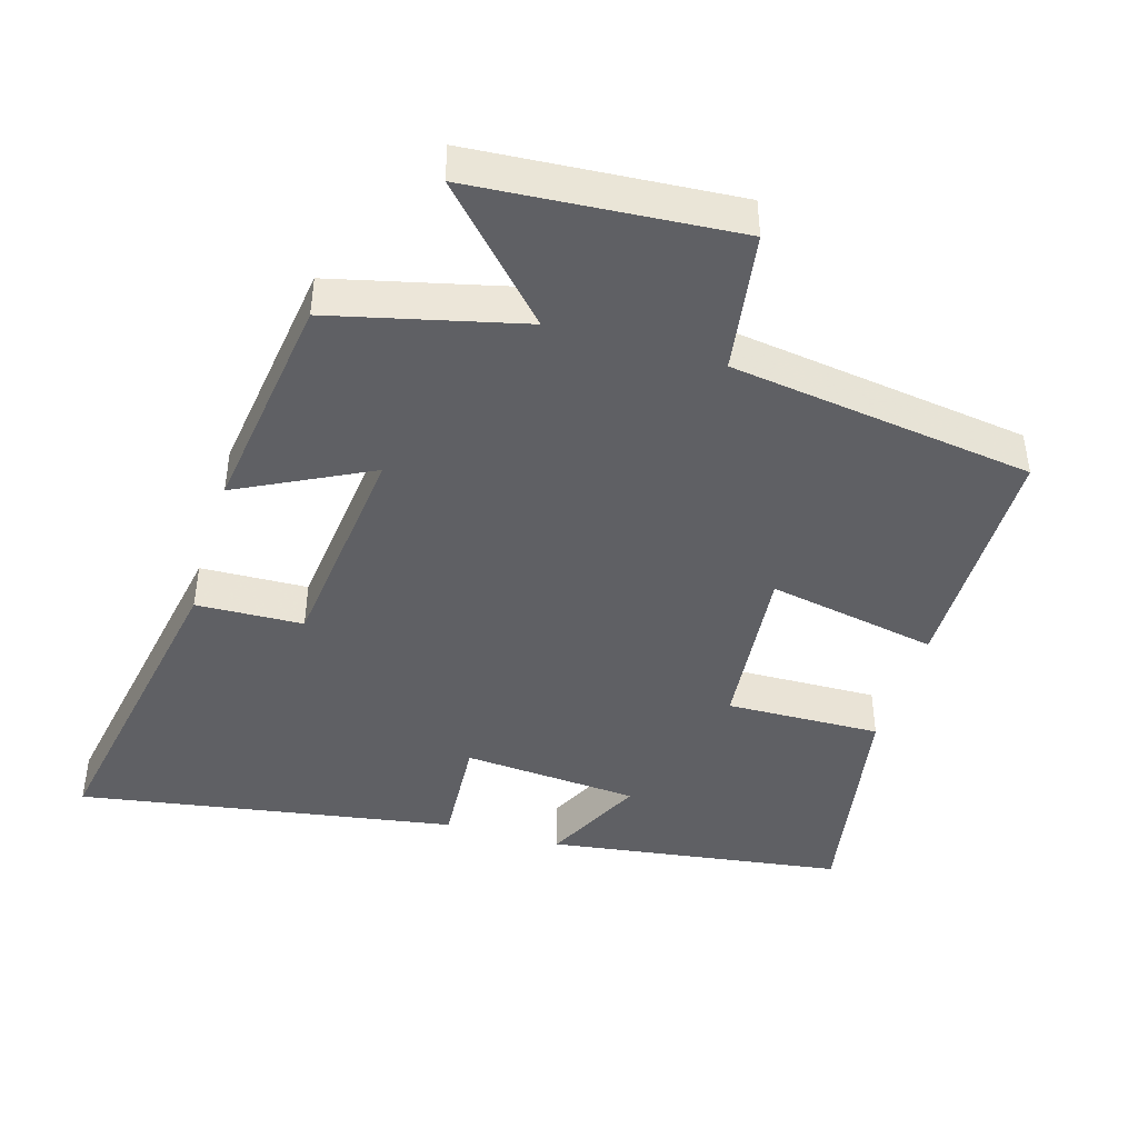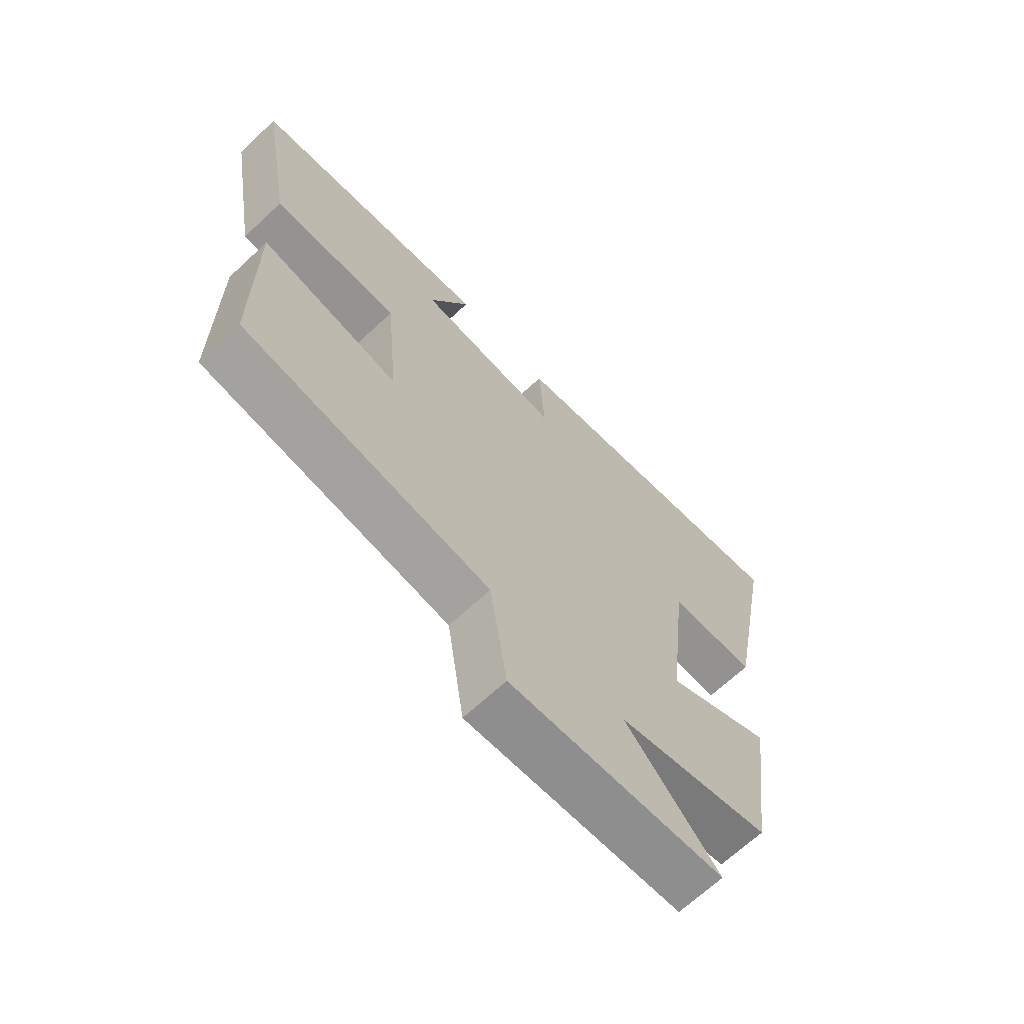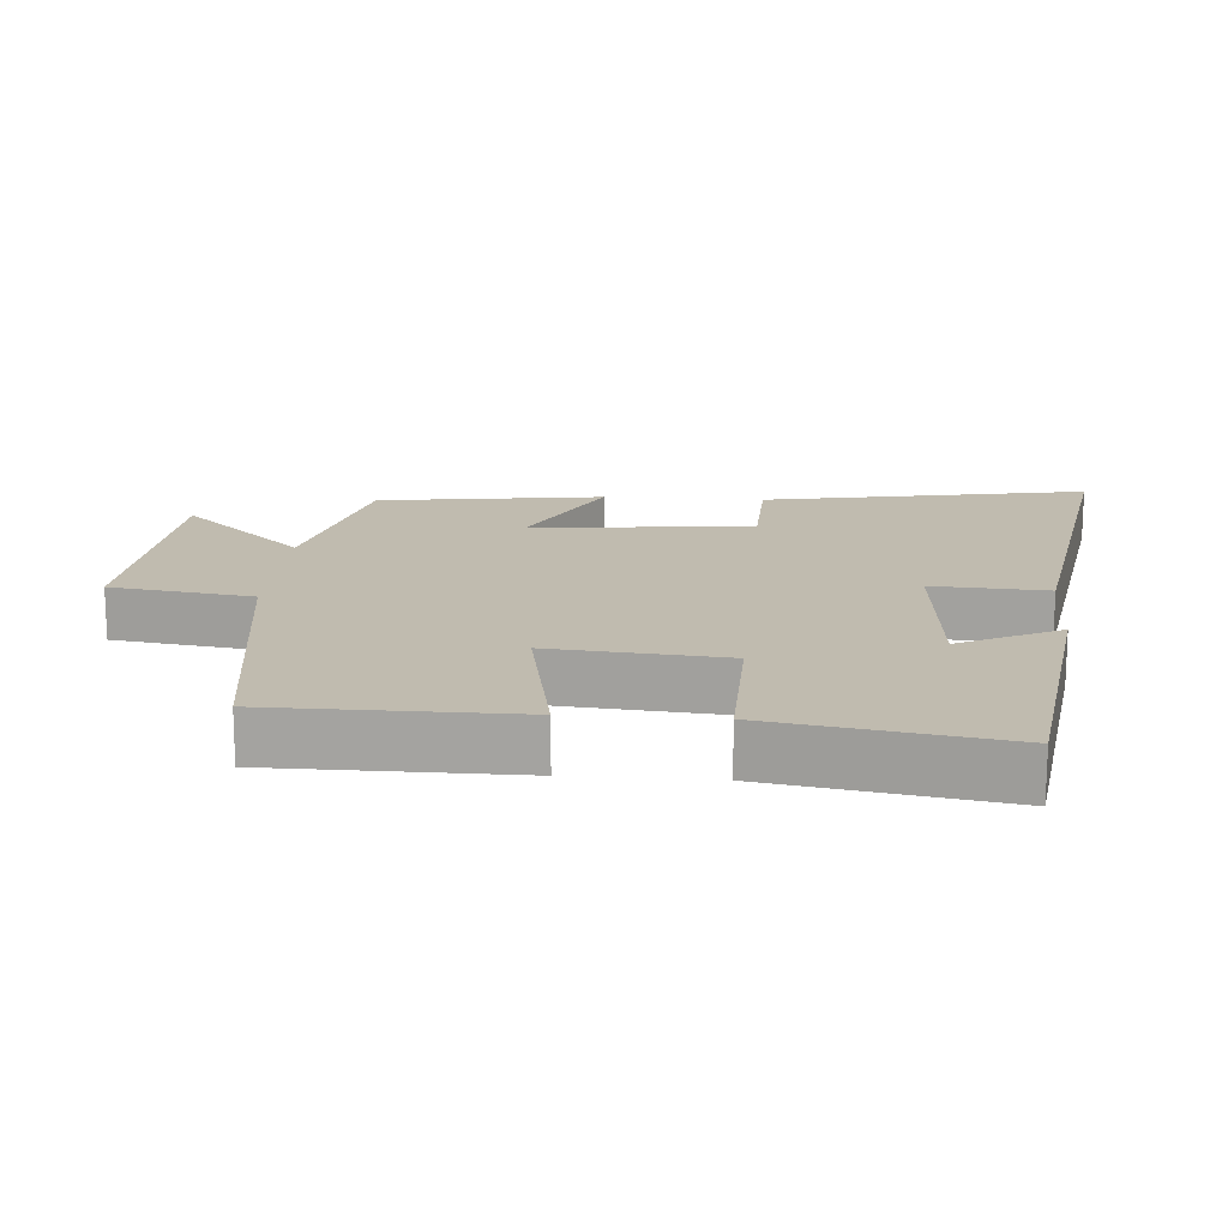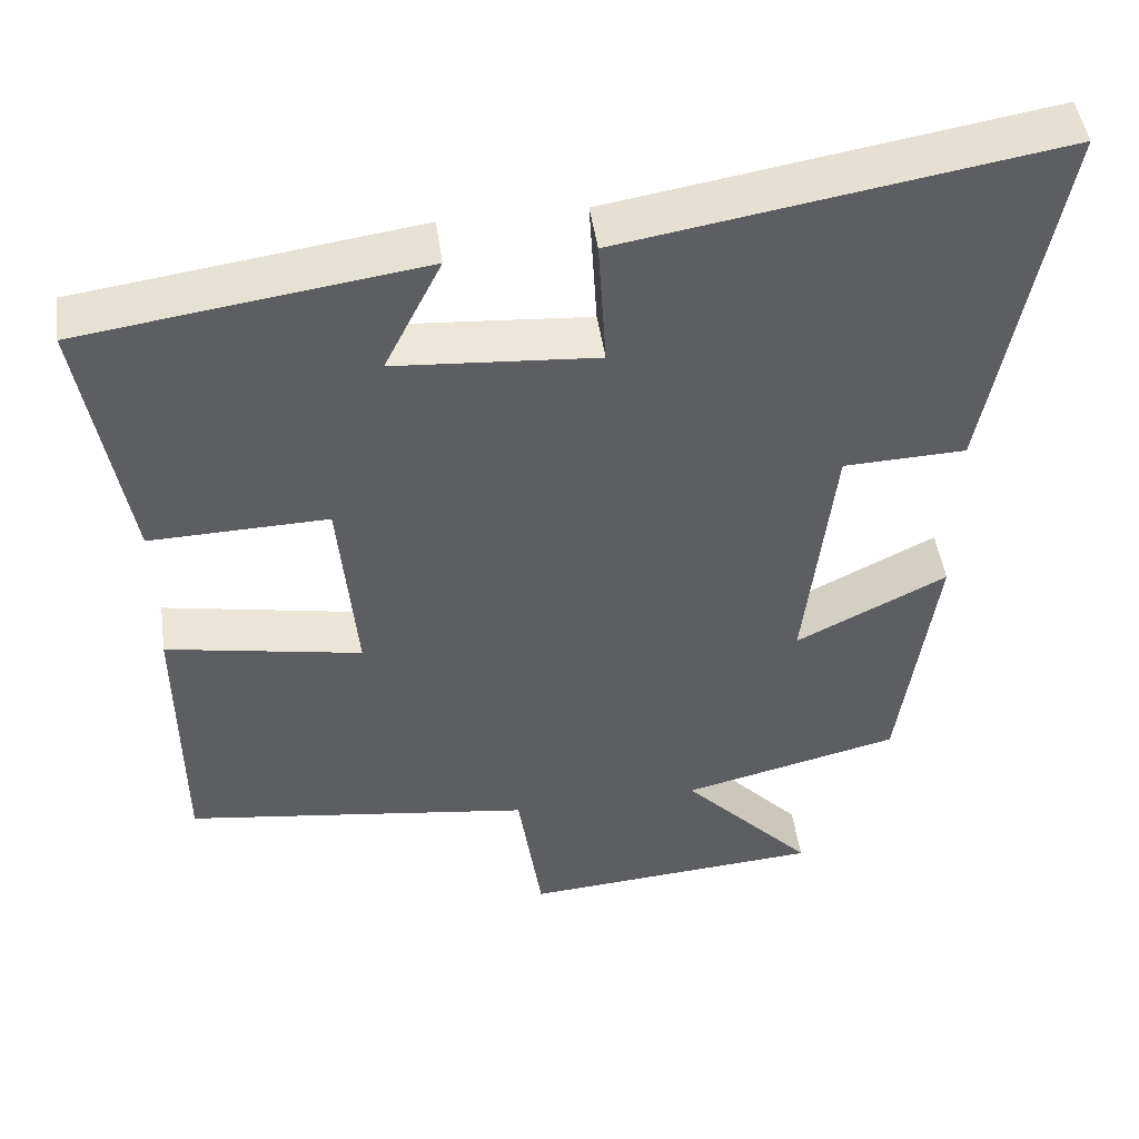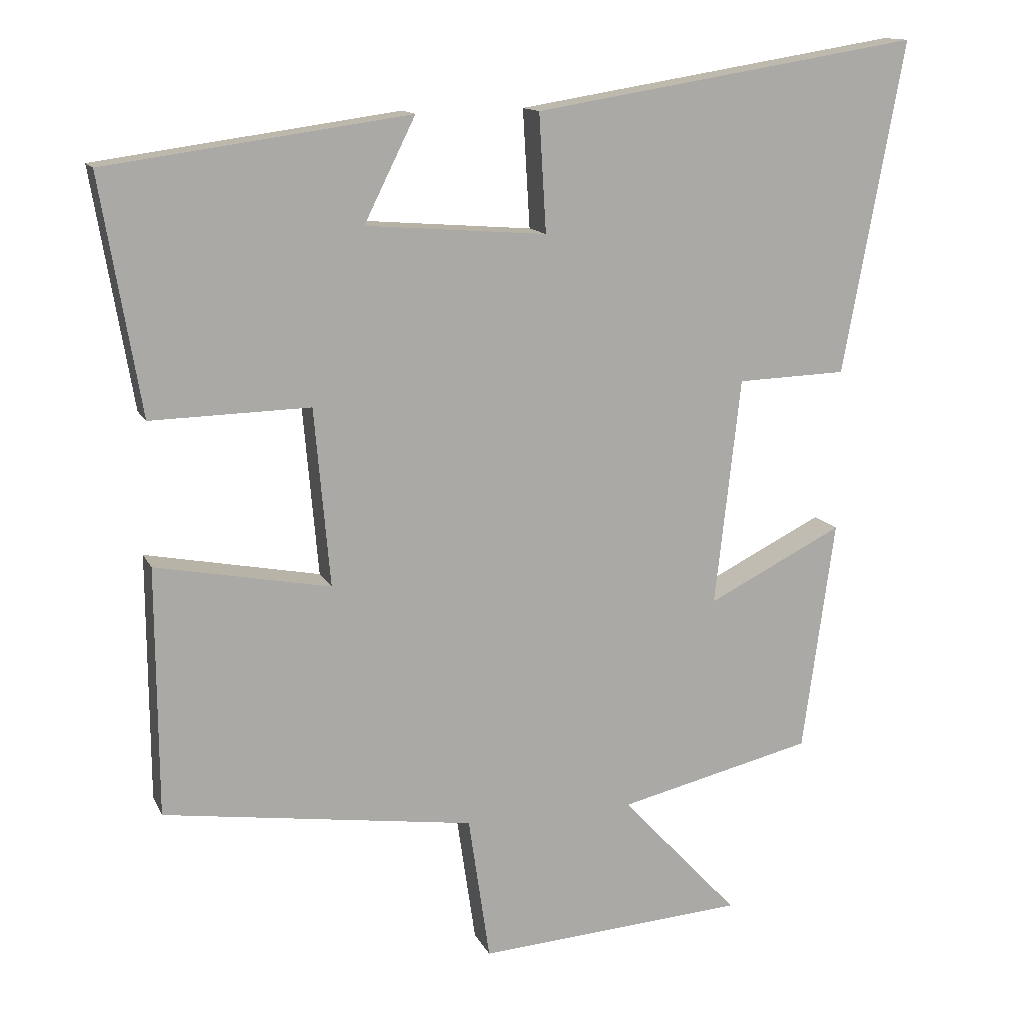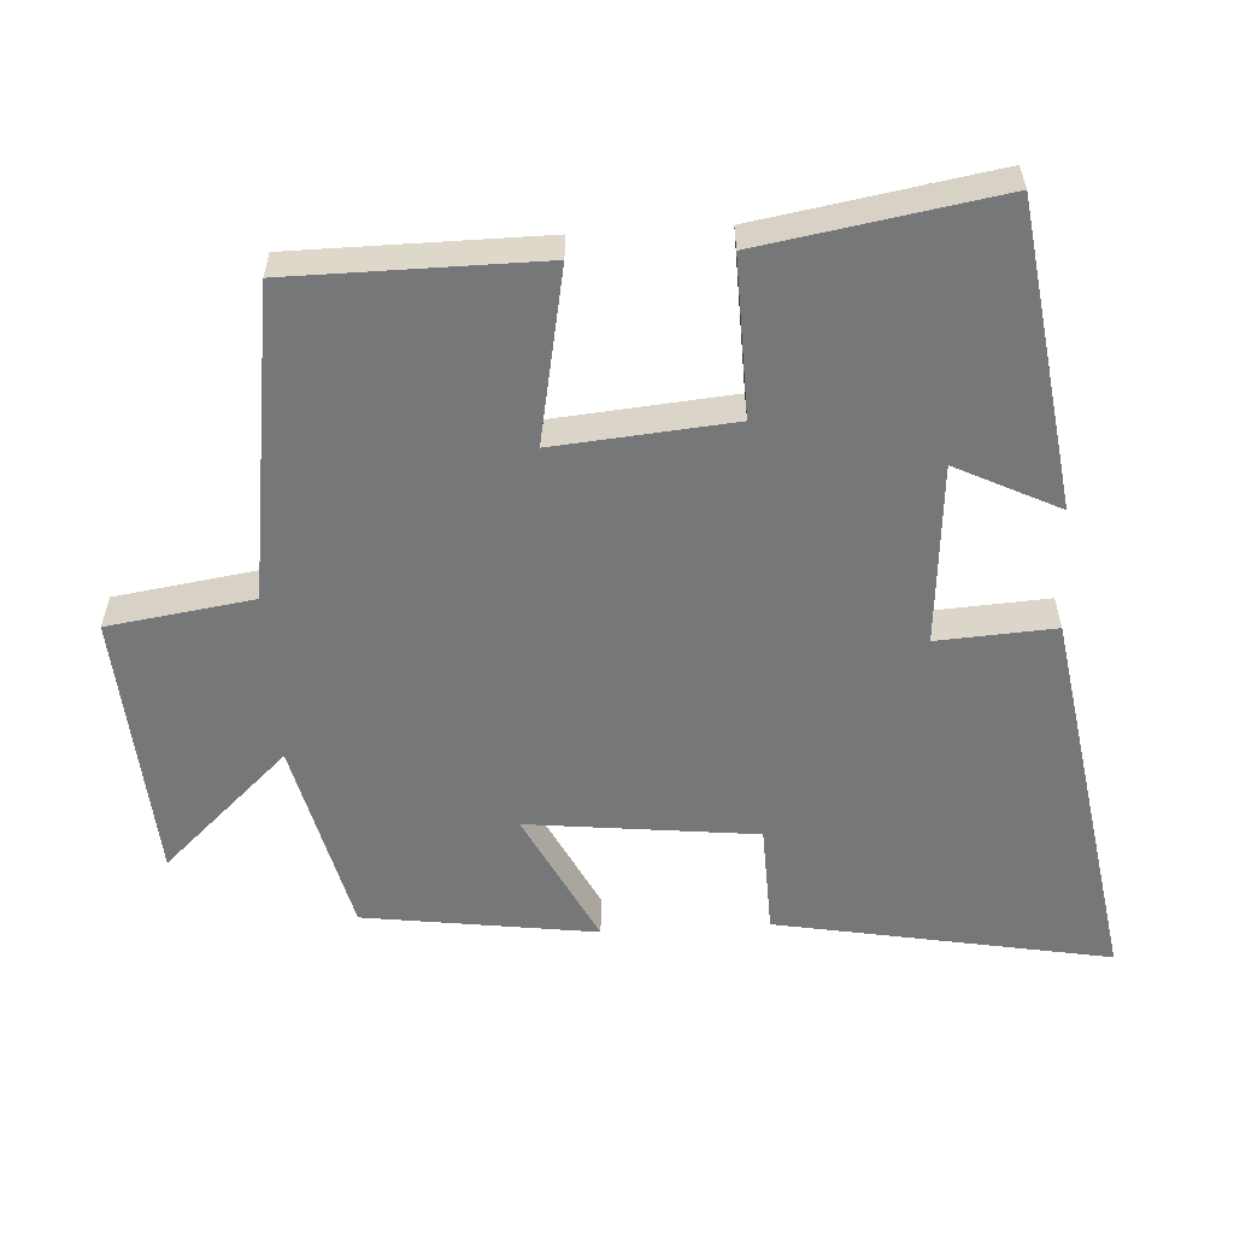
<metadata>
{"format":"obj","ext":"obj","renderer":"f3d","projection":"perspective","resolution":1024,"background":"white","views":[{"elev":-43.6,"azim":163.6,"up":"+Y"},{"elev":-67.6,"azim":-46.9,"up":"+Z"},{"elev":16.2,"azim":-85.7,"up":"+Y"},{"elev":47.7,"azim":-8.1,"up":"+Z"},{"elev":13.3,"azim":-18.0,"up":"+Z"},{"elev":-57.0,"azim":-86.6,"up":"+Y"}]}
</metadata>
<code>
v 0.586 0.07 0.588
v 0.5 0.07 0.121
v 0.346 0.07 0.116
v 0.31 0.07 -0.204
v 0.5 0.07 -0.109
v 0.455 0.07 -0.435
v 0.181 0.07 -0.5
v 0.347 0.07 -0.678
v -0.031 0.07 -0.704
v -0.061 0.07 -0.5
v -0.498 0.07 -0.437
v -0.5 0.07 -0.088
v -0.255 0.07 -0.135
v -0.277 0.07 0.115
v -0.5 0.07 0.11
v -0.556 0.07 0.441
v -0.13 0.07 0.5
v -0.202 0.07 0.355
v 0.052 0.07 0.335
v 0.042 0.07 0.5
v 0.586 0 0.588
v 0.5 0 0.121
v 0.346 0 0.116
v 0.31 0 -0.204
v 0.5 0 -0.109
v 0.455 0 -0.435
v 0.181 0 -0.5
v 0.347 0 -0.678
v -0.031 0 -0.704
v -0.061 0 -0.5
v -0.498 0 -0.437
v -0.5 0 -0.088
v -0.255 0 -0.135
v -0.277 0 0.115
v -0.5 0 0.11
v -0.556 0 0.441
v -0.13 0 0.5
v -0.202 0 0.355
v 0.052 0 0.335
v 0.042 0 0.5
f 19 20 1 2
f 18 19 2 3
f 15 16 17 18
f 14 15 18
f 13 14 18 3
f 10 11 12 13
f 10 13 3 4
f 7 8 9 10
f 6 7 10
f 4 5 6 10
f 22 21 40 39
f 23 22 39 38
f 38 37 36 35
f 38 35 34
f 23 38 34 33
f 33 32 31 30
f 24 23 33 30
f 30 29 28 27
f 30 27 26
f 30 26 25 24
f 1 21 22 2
f 2 22 23 3
f 3 23 24 4
f 4 24 25 5
f 5 25 26 6
f 6 26 27 7
f 7 27 28 8
f 8 28 29 9
f 9 29 30 10
f 10 30 31 11
f 11 31 32 12
f 12 32 33 13
f 13 33 34 14
f 14 34 35 15
f 15 35 36 16
f 16 36 37 17
f 17 37 38 18
f 18 38 39 19
f 19 39 40 20
f 20 40 21 1

</code>
